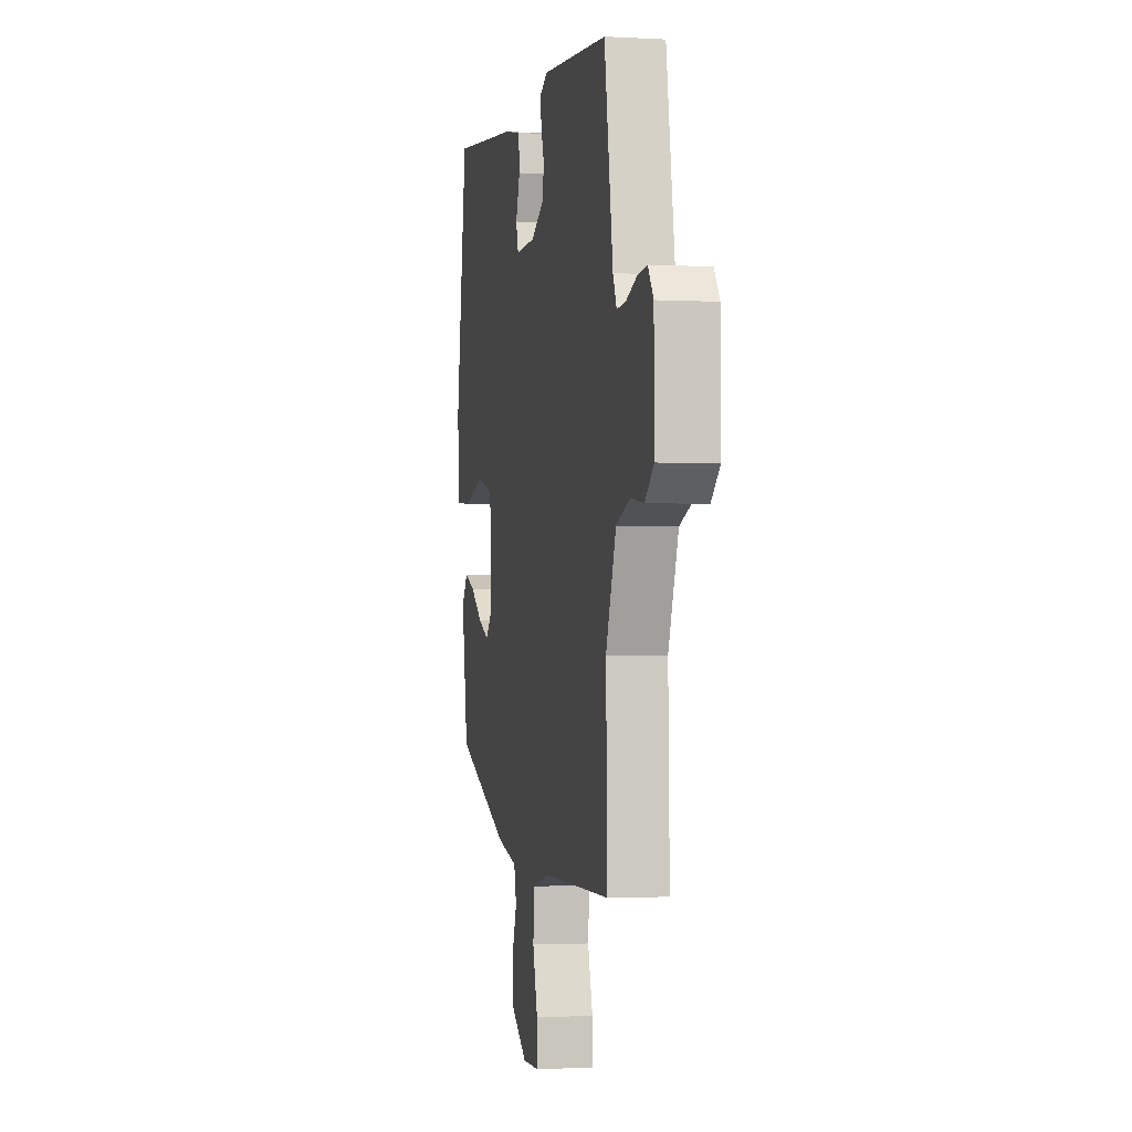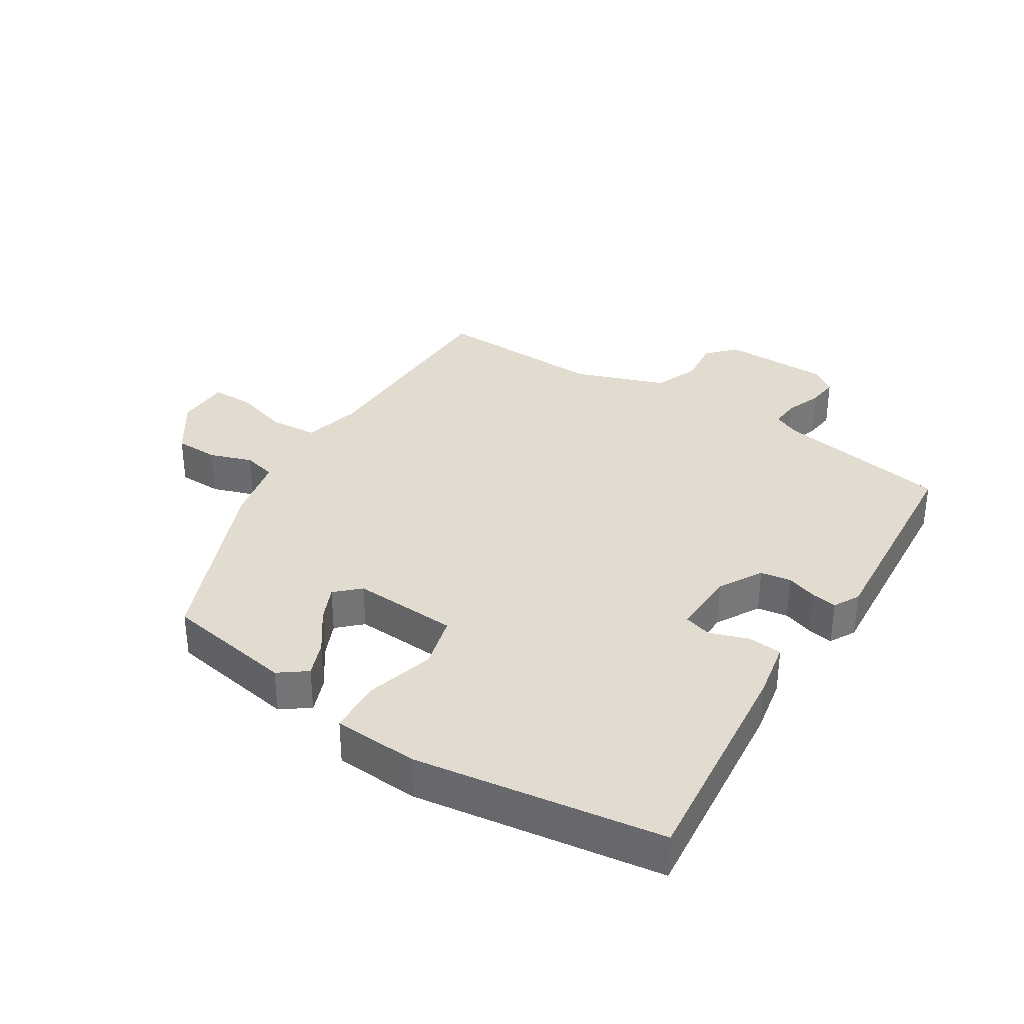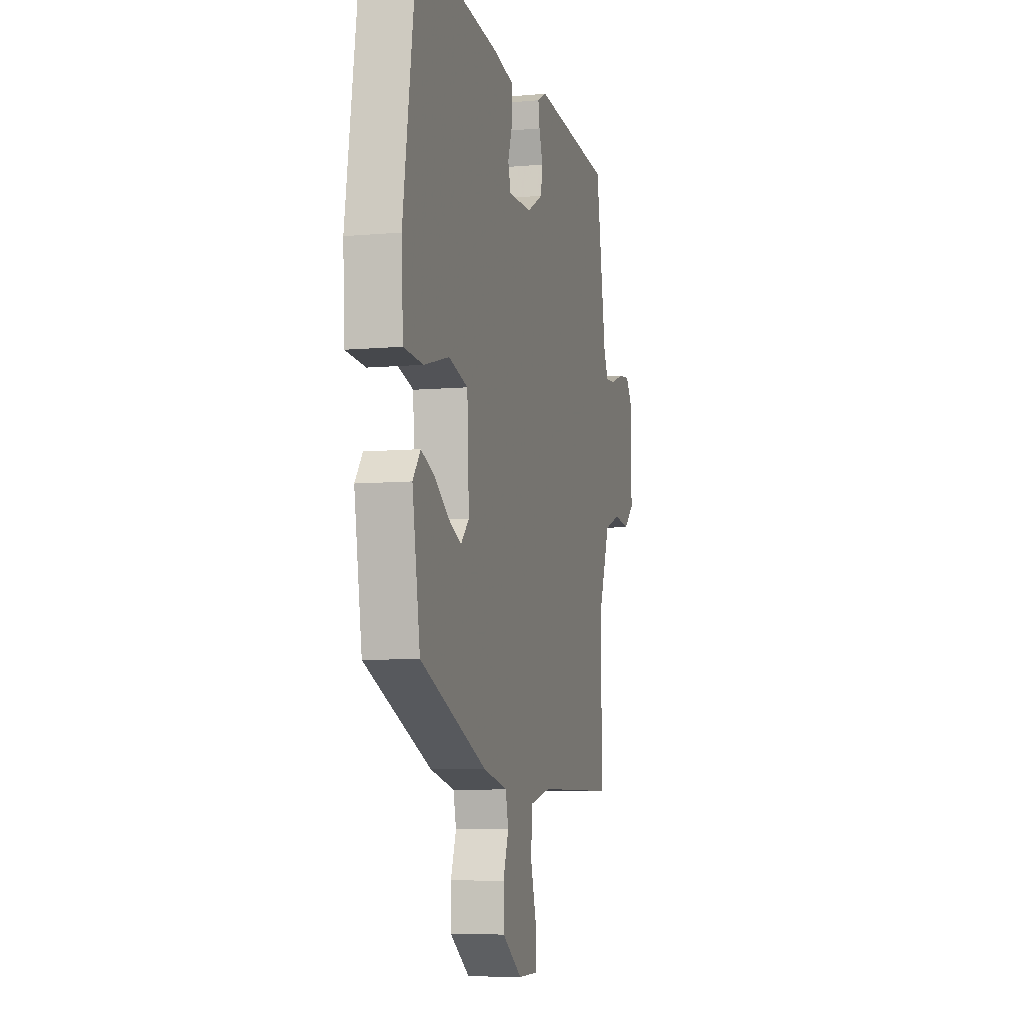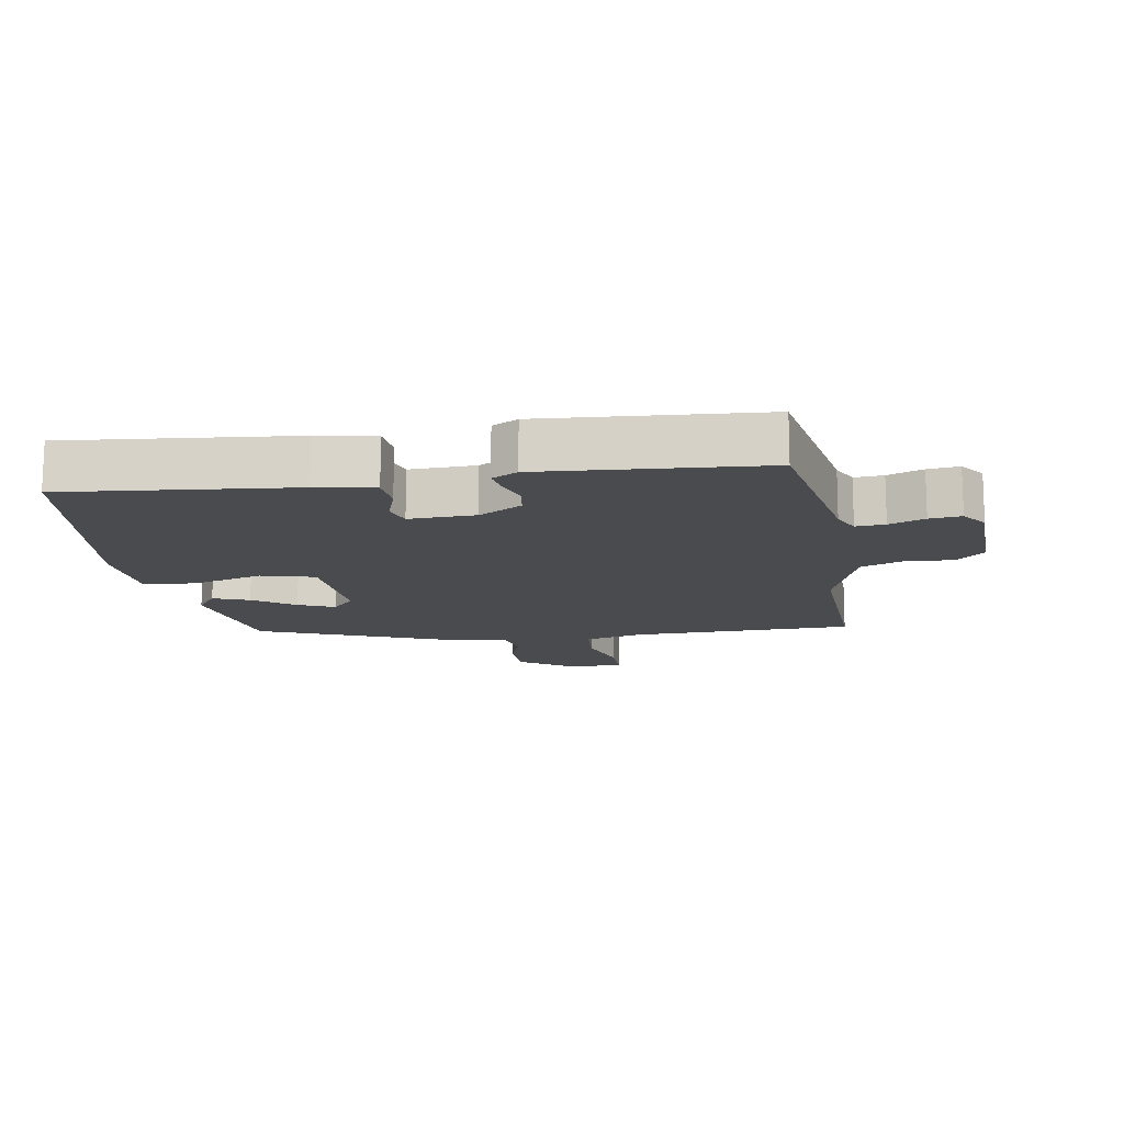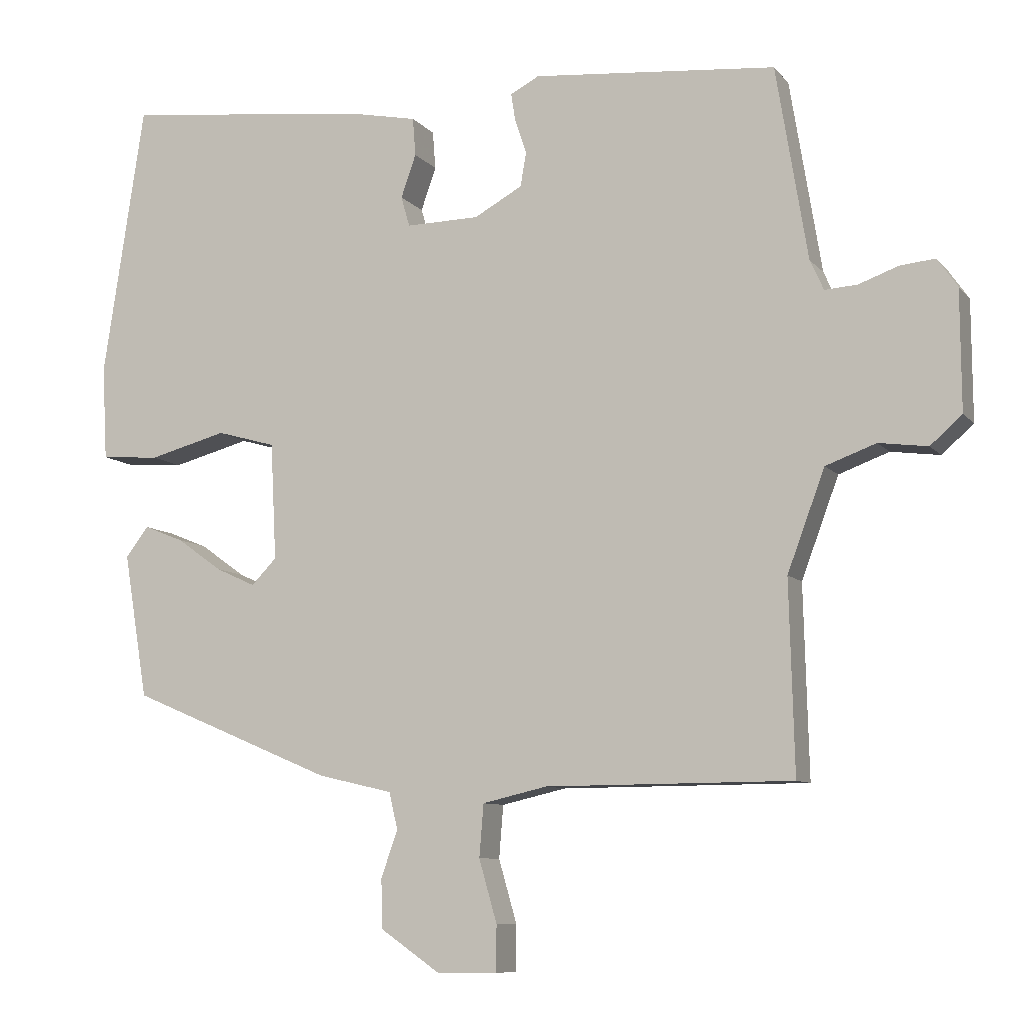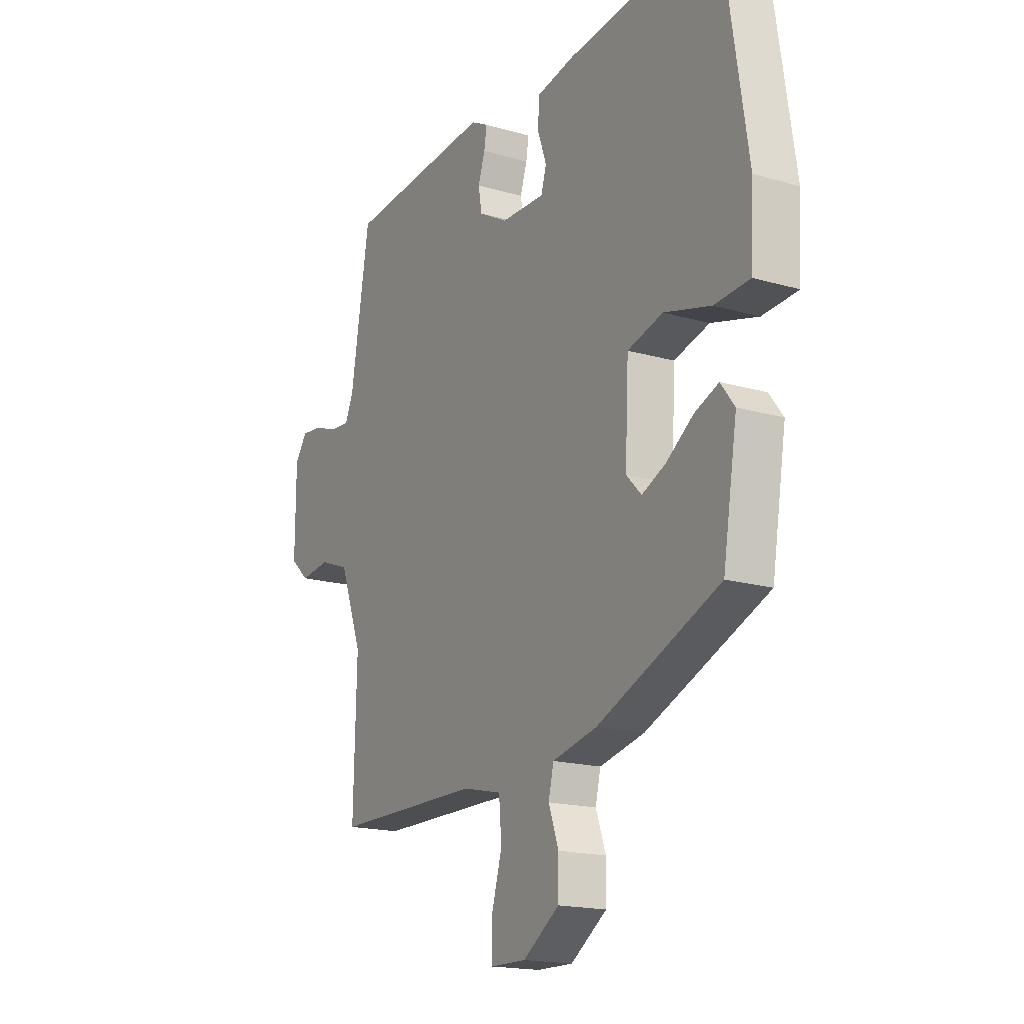
<metadata>
{"format":"obj","ext":"obj","renderer":"f3d","projection":"perspective","resolution":1024,"background":"white","views":[{"elev":-1.8,"azim":78.7,"up":"+Z"},{"elev":34.3,"azim":-57.1,"up":"+Y"},{"elev":-7.2,"azim":-75.4,"up":"+Z"},{"elev":-14.1,"azim":10.2,"up":"+Y"},{"elev":-8.6,"azim":22.0,"up":"+Z"},{"elev":-17.5,"azim":-119.9,"up":"+Z"}]}
</metadata>
<code>
v 0.486 0.07 0.45
v 0.53 0.07 0.181
v 0.549 0.07 0.139
v 0.594 0.07 0.142
v 0.649 0.07 0.162
v 0.698 0.07 0.167
v 0.726 0.07 0.127
v 0.727 0.07 -0.039
v 0.683 0.07 -0.078
v 0.615 0.07 -0.069
v 0.545 0.07 -0.095
v 0.493 0.07 -0.235
v 0.5 0.07 -0.5
v 0.157 0.07 -0.502
v 0.067 0.07 -0.523
v 0.061 0.07 -0.596
v 0.086 0.07 -0.683
v 0.085 0.07 -0.747
v 0.002 0.07 -0.748
v -0.082 0.07 -0.69
v -0.083 0.07 -0.622
v -0.06 0.07 -0.557
v -0.072 0.07 -0.506
v -0.176 0.07 -0.482
v -0.459 0.07 -0.363
v -0.492 0.07 -0.162
v -0.46 0.07 -0.12
v -0.405 0.07 -0.142
v -0.342 0.07 -0.187
v -0.287 0.07 -0.212
v -0.252 0.07 -0.176
v -0.26 0.07 -0.013
v -0.342 0.07 0.01
v -0.45 0.07 -0.019
v -0.532 0.07 -0.013
v -0.539 0.07 0.118
v -0.481 0.07 0.499
v -0.132 0.07 0.459
v -0.043 0.07 0.441
v -0.039 0.07 0.388
v -0.06 0.07 0.328
v -0.048 0.07 0.286
v 0.054 0.07 0.288
v 0.121 0.07 0.325
v 0.129 0.07 0.372
v 0.113 0.07 0.42
v 0.107 0.07 0.459
v 0.147 0.07 0.48
v 0.486 0 0.45
v 0.53 0 0.181
v 0.549 0 0.139
v 0.594 0 0.142
v 0.649 0 0.162
v 0.698 0 0.167
v 0.726 0 0.127
v 0.727 0 -0.039
v 0.683 0 -0.078
v 0.615 0 -0.069
v 0.545 0 -0.095
v 0.493 0 -0.235
v 0.5 0 -0.5
v 0.157 0 -0.502
v 0.067 0 -0.523
v 0.061 0 -0.596
v 0.086 0 -0.683
v 0.085 0 -0.747
v 0.002 0 -0.748
v -0.082 0 -0.69
v -0.083 0 -0.622
v -0.06 0 -0.557
v -0.072 0 -0.506
v -0.176 0 -0.482
v -0.459 0 -0.363
v -0.492 0 -0.162
v -0.46 0 -0.12
v -0.405 0 -0.142
v -0.342 0 -0.187
v -0.287 0 -0.212
v -0.252 0 -0.176
v -0.26 0 -0.013
v -0.342 0 0.01
v -0.45 0 -0.019
v -0.532 0 -0.013
v -0.539 0 0.118
v -0.481 0 0.499
v -0.132 0 0.459
v -0.043 0 0.441
v -0.039 0 0.388
v -0.06 0 0.328
v -0.048 0 0.286
v 0.054 0 0.288
v 0.121 0 0.325
v 0.129 0 0.372
v 0.113 0 0.42
v 0.107 0 0.459
v 0.147 0 0.48
f 45 46 47 48
f 45 48 1 2
f 44 45 2 3
f 43 44 3
f 42 43 3
f 38 39 40 41
f 38 41 42
f 37 38 42
f 36 37 42
f 33 34 35 36
f 32 33 36 42
f 31 32 42 3
f 26 27 28 29
f 26 29 30
f 23 24 25 26
f 23 26 30
f 19 20 21 22
f 19 22 23
f 16 17 18 19
f 15 16 19 23
f 14 15 23 30
f 12 13 14 30
f 7 8 9 10
f 7 10 11
f 4 5 6 7
f 4 7 11
f 11 12 30 31
f 3 4 11 31
f 96 95 94 93
f 50 49 96 93
f 51 50 93 92
f 51 92 91
f 51 91 90
f 89 88 87 86
f 90 89 86
f 90 86 85
f 90 85 84
f 84 83 82 81
f 90 84 81 80
f 51 90 80 79
f 77 76 75 74
f 78 77 74
f 74 73 72 71
f 78 74 71
f 70 69 68 67
f 71 70 67
f 67 66 65 64
f 71 67 64 63
f 78 71 63 62
f 78 62 61 60
f 58 57 56 55
f 59 58 55
f 55 54 53 52
f 59 55 52
f 79 78 60 59
f 79 59 52 51
f 1 49 50 2
f 2 50 51 3
f 3 51 52 4
f 4 52 53 5
f 5 53 54 6
f 6 54 55 7
f 7 55 56 8
f 8 56 57 9
f 9 57 58 10
f 10 58 59 11
f 11 59 60 12
f 12 60 61 13
f 13 61 62 14
f 14 62 63 15
f 15 63 64 16
f 16 64 65 17
f 17 65 66 18
f 18 66 67 19
f 19 67 68 20
f 20 68 69 21
f 21 69 70 22
f 22 70 71 23
f 23 71 72 24
f 24 72 73 25
f 25 73 74 26
f 26 74 75 27
f 27 75 76 28
f 28 76 77 29
f 29 77 78 30
f 30 78 79 31
f 31 79 80 32
f 32 80 81 33
f 33 81 82 34
f 34 82 83 35
f 35 83 84 36
f 36 84 85 37
f 37 85 86 38
f 38 86 87 39
f 39 87 88 40
f 40 88 89 41
f 41 89 90 42
f 42 90 91 43
f 43 91 92 44
f 44 92 93 45
f 45 93 94 46
f 46 94 95 47
f 47 95 96 48
f 48 96 49 1

</code>
